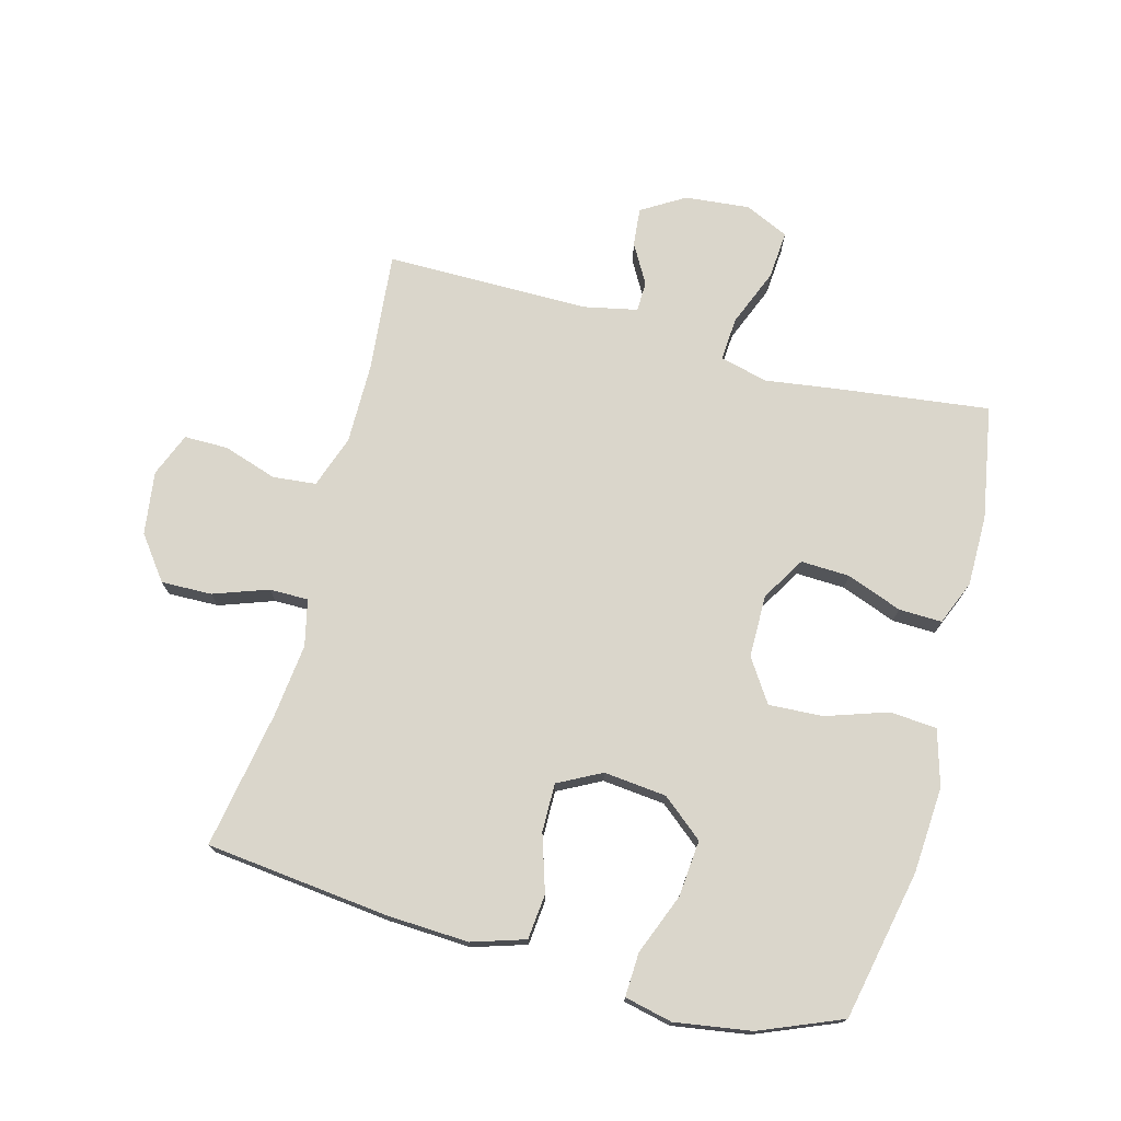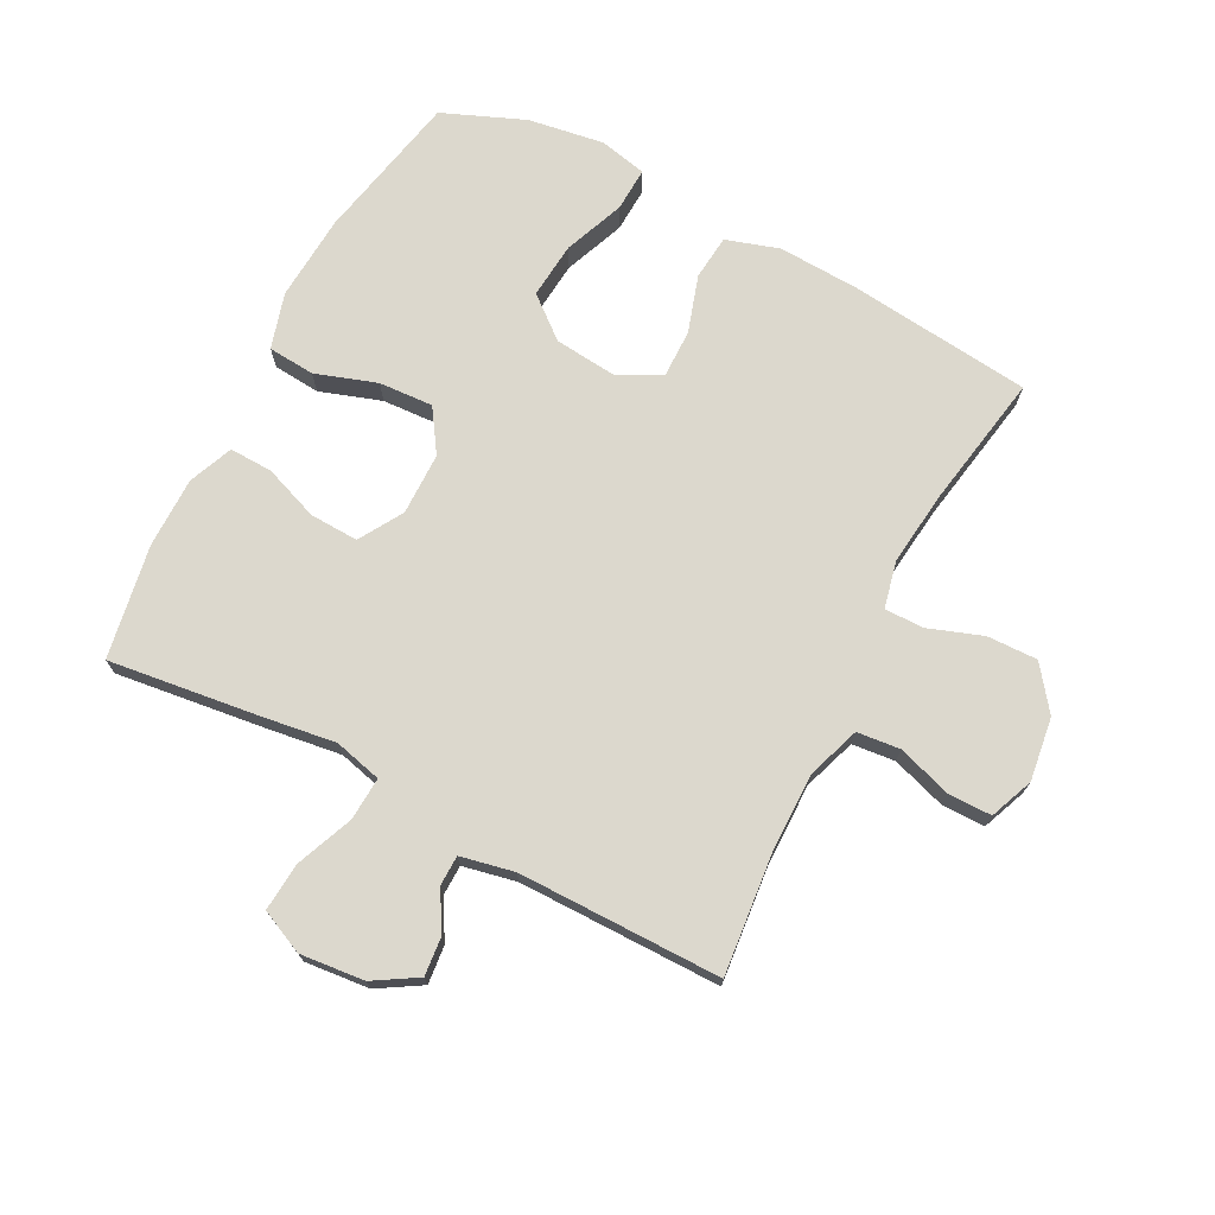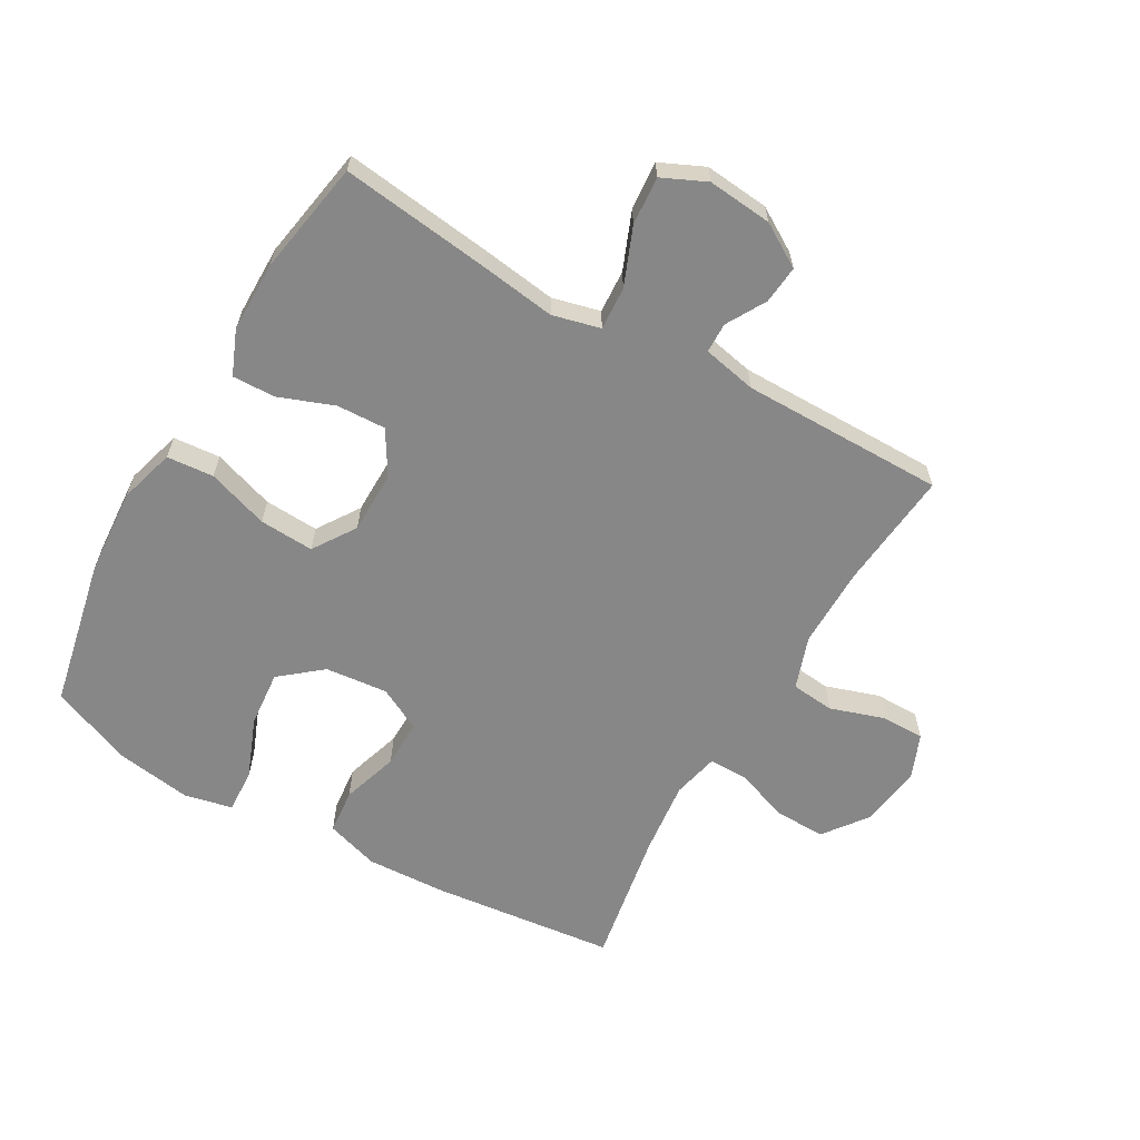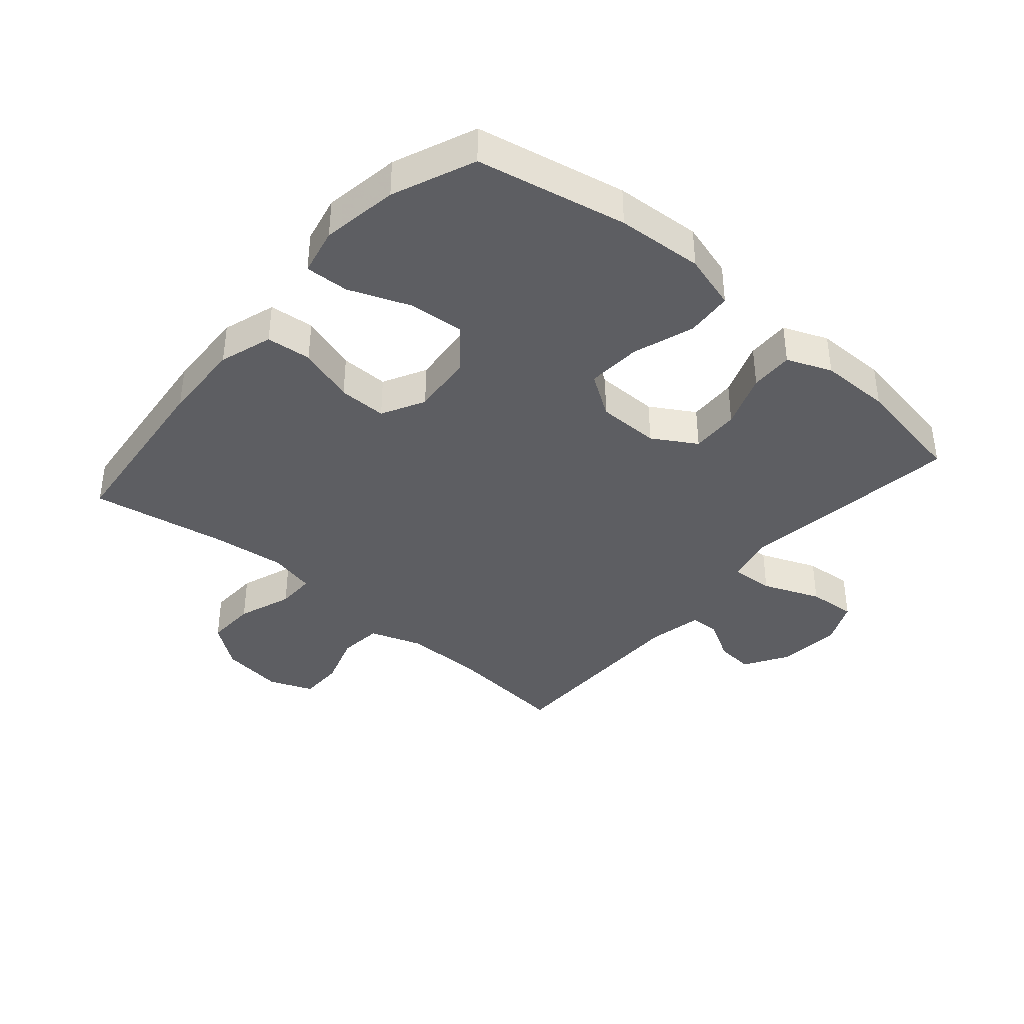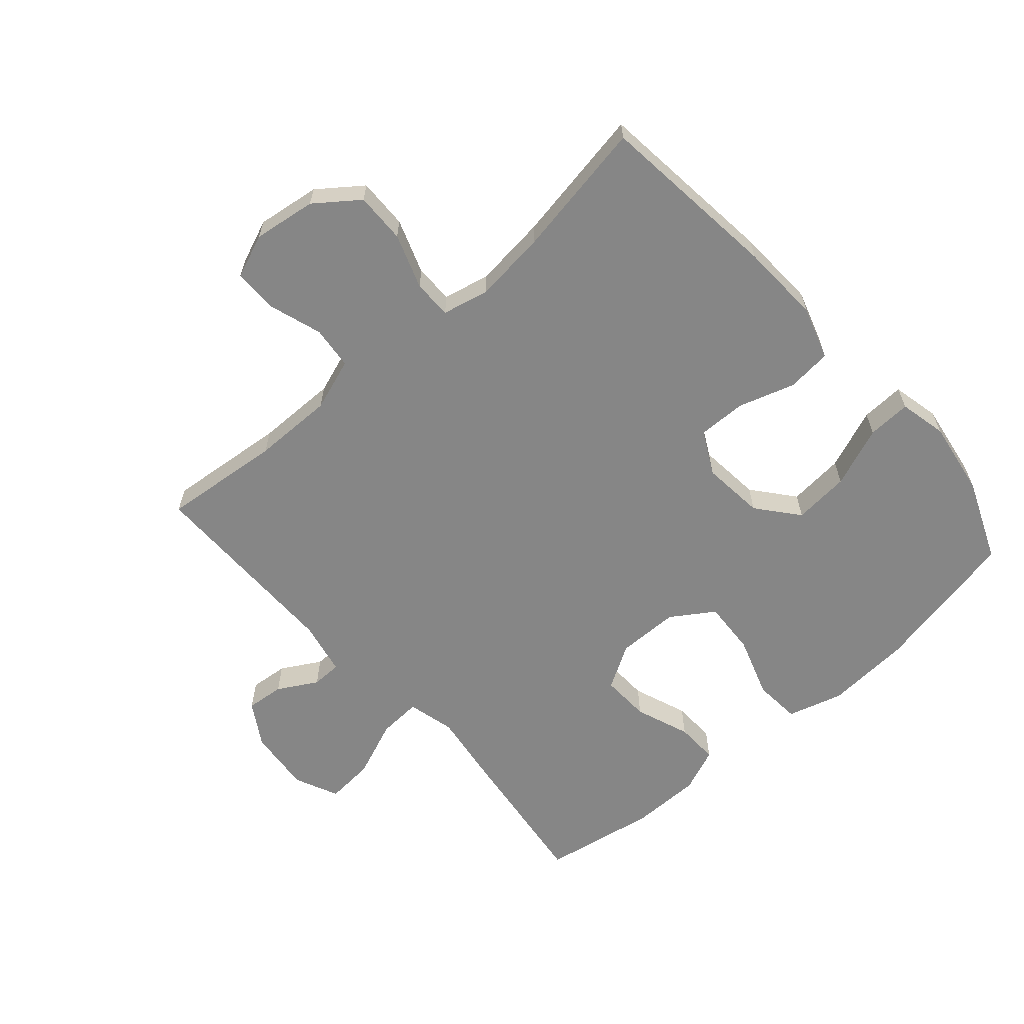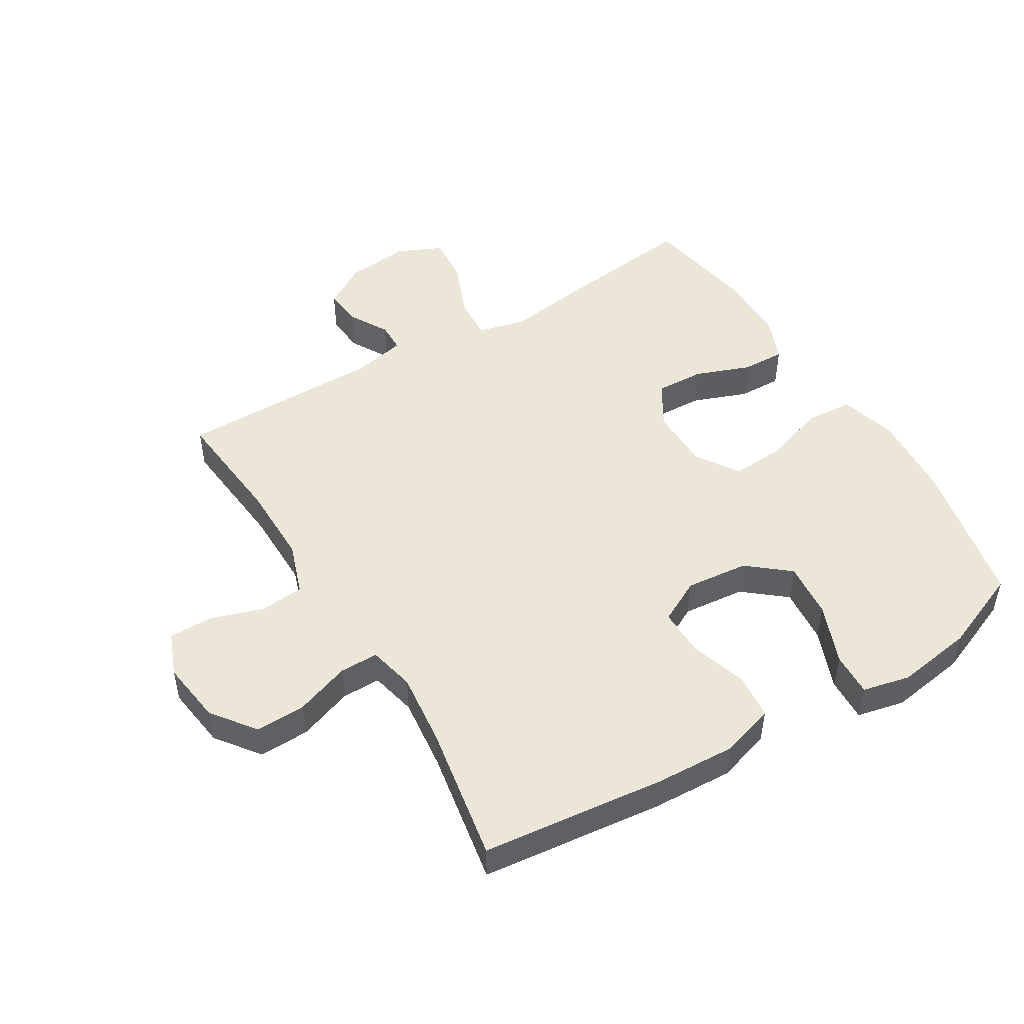
<metadata>
{"format":"obj","ext":"obj","renderer":"f3d","projection":"perspective","resolution":1024,"background":"white","views":[{"elev":74.0,"azim":-164.9,"up":"+Y"},{"elev":72.4,"azim":27.5,"up":"+Y"},{"elev":-62.3,"azim":-29.7,"up":"+Y"},{"elev":-38.8,"azim":-130.8,"up":"+Y"},{"elev":-62.2,"azim":131.4,"up":"+Y"},{"elev":49.1,"azim":148.9,"up":"+Y"}]}
</metadata>
<code>
v 0.5 0.07 -0.5
v 0.207 0.07 -0.532
v 0.077 0.07 -0.538
v -0.008 0.07 -0.511
v -0.015 0.07 -0.439
v 0.014 0.07 -0.348
v 0.015 0.07 -0.271
v -0.054 0.07 -0.235
v -0.154 0.07 -0.245
v -0.22 0.07 -0.299
v -0.212 0.07 -0.389
v -0.174 0.07 -0.486
v -0.171 0.07 -0.556
v -0.247 0.07 -0.573
v -0.369 0.07 -0.554
v -0.5 0.07 -0.5
v -0.549 0.07 -0.261
v -0.558 0.07 -0.123
v -0.532 0.07 -0.034
v -0.457 0.07 -0.028
v -0.359 0.07 -0.061
v -0.272 0.07 -0.066
v -0.227 0.07 0.002
v -0.226 0.07 0.102
v -0.268 0.07 0.172
v -0.346 0.07 0.169
v -0.434 0.07 0.136
v -0.503 0.07 0.134
v -0.532 0.07 0.205
v -0.532 0.07 0.318
v -0.5 0.07 0.5
v -0.262 0.07 0.47
v -0.141 0.07 0.453
v -0.065 0.07 0.472
v -0.069 0.07 0.541
v -0.106 0.07 0.633
v -0.112 0.07 0.71
v -0.042 0.07 0.742
v 0.061 0.07 0.732
v 0.13 0.07 0.69
v 0.124 0.07 0.629
v 0.088 0.07 0.566
v 0.089 0.07 0.518
v 0.175 0.07 0.5
v 0.5 0.07 0.5
v 0.481 0.07 0.309
v 0.48 0.07 0.18
v 0.509 0.07 0.096
v 0.578 0.07 0.089
v 0.664 0.07 0.117
v 0.734 0.07 0.117
v 0.762 0.07 0.047
v 0.748 0.07 -0.054
v 0.696 0.07 -0.123
v 0.615 0.07 -0.121
v 0.528 0.07 -0.09
v 0.466 0.07 -0.09
v 0.449 0.07 -0.164
v 0.462 0.07 -0.281
v 0.5 0 -0.5
v 0.207 0 -0.532
v 0.077 0 -0.538
v -0.008 0 -0.511
v -0.015 0 -0.439
v 0.014 0 -0.348
v 0.015 0 -0.271
v -0.054 0 -0.235
v -0.154 0 -0.245
v -0.22 0 -0.299
v -0.212 0 -0.389
v -0.174 0 -0.486
v -0.171 0 -0.556
v -0.247 0 -0.573
v -0.369 0 -0.554
v -0.5 0 -0.5
v -0.549 0 -0.261
v -0.558 0 -0.123
v -0.532 0 -0.034
v -0.457 0 -0.028
v -0.359 0 -0.061
v -0.272 0 -0.066
v -0.227 0 0.002
v -0.226 0 0.102
v -0.268 0 0.172
v -0.346 0 0.169
v -0.434 0 0.136
v -0.503 0 0.134
v -0.532 0 0.205
v -0.532 0 0.318
v -0.5 0 0.5
v -0.262 0 0.47
v -0.141 0 0.453
v -0.065 0 0.472
v -0.069 0 0.541
v -0.106 0 0.633
v -0.112 0 0.71
v -0.042 0 0.742
v 0.061 0 0.732
v 0.13 0 0.69
v 0.124 0 0.629
v 0.088 0 0.566
v 0.089 0 0.518
v 0.175 0 0.5
v 0.5 0 0.5
v 0.481 0 0.309
v 0.48 0 0.18
v 0.509 0 0.096
v 0.578 0 0.089
v 0.664 0 0.117
v 0.734 0 0.117
v 0.762 0 0.047
v 0.748 0 -0.054
v 0.696 0 -0.123
v 0.615 0 -0.121
v 0.528 0 -0.09
v 0.466 0 -0.09
v 0.449 0 -0.164
v 0.462 0 -0.281
f 54 55 56
f 53 54 56
f 52 53 56
f 51 52 56
f 50 51 56
f 49 50 56
f 48 49 56 57
f 47 48 57
f 46 47 57 58
f 44 45 46
f 43 44 46 58
f 40 41 42
f 39 40 42
f 38 39 42
f 37 38 42
f 36 37 42
f 35 36 42
f 34 35 42 43
f 31 32 33
f 30 31 33
f 29 30 33
f 28 29 33
f 27 28 33
f 26 27 33
f 25 26 33 34
f 43 58 59
f 34 43 59
f 25 34 59
f 24 25 59
f 19 20 21
f 18 19 21
f 17 18 21
f 16 17 21
f 15 16 21
f 14 15 21
f 13 14 21
f 12 13 21
f 11 12 21
f 10 11 21 22
f 9 10 22 23
f 4 5 6
f 3 4 6
f 2 3 6
f 1 2 6
f 59 1 6
f 59 6 7
f 24 59 7 8
f 8 9 23 24
f 115 114 113
f 115 113 112
f 115 112 111
f 115 111 110
f 115 110 109
f 115 109 108
f 116 115 108 107
f 116 107 106
f 117 116 106 105
f 105 104 103
f 117 105 103 102
f 101 100 99
f 101 99 98
f 101 98 97
f 101 97 96
f 101 96 95
f 101 95 94
f 102 101 94 93
f 92 91 90
f 92 90 89
f 92 89 88
f 92 88 87
f 92 87 86
f 92 86 85
f 93 92 85 84
f 118 117 102
f 118 102 93
f 118 93 84
f 118 84 83
f 80 79 78
f 80 78 77
f 80 77 76
f 80 76 75
f 80 75 74
f 80 74 73
f 80 73 72
f 80 72 71
f 80 71 70
f 81 80 70 69
f 82 81 69 68
f 65 64 63
f 65 63 62
f 65 62 61
f 65 61 60
f 65 60 118
f 66 65 118
f 67 66 118 83
f 83 82 68 67
f 1 60 61 2
f 2 61 62 3
f 3 62 63 4
f 4 63 64 5
f 5 64 65 6
f 6 65 66 7
f 7 66 67 8
f 8 67 68 9
f 9 68 69 10
f 10 69 70 11
f 11 70 71 12
f 12 71 72 13
f 13 72 73 14
f 14 73 74 15
f 15 74 75 16
f 16 75 76 17
f 17 76 77 18
f 18 77 78 19
f 19 78 79 20
f 20 79 80 21
f 21 80 81 22
f 22 81 82 23
f 23 82 83 24
f 24 83 84 25
f 25 84 85 26
f 26 85 86 27
f 27 86 87 28
f 28 87 88 29
f 29 88 89 30
f 30 89 90 31
f 31 90 91 32
f 32 91 92 33
f 33 92 93 34
f 34 93 94 35
f 35 94 95 36
f 36 95 96 37
f 37 96 97 38
f 38 97 98 39
f 39 98 99 40
f 40 99 100 41
f 41 100 101 42
f 42 101 102 43
f 43 102 103 44
f 44 103 104 45
f 45 104 105 46
f 46 105 106 47
f 47 106 107 48
f 48 107 108 49
f 49 108 109 50
f 50 109 110 51
f 51 110 111 52
f 52 111 112 53
f 53 112 113 54
f 54 113 114 55
f 55 114 115 56
f 56 115 116 57
f 57 116 117 58
f 58 117 118 59
f 59 118 60 1

</code>
